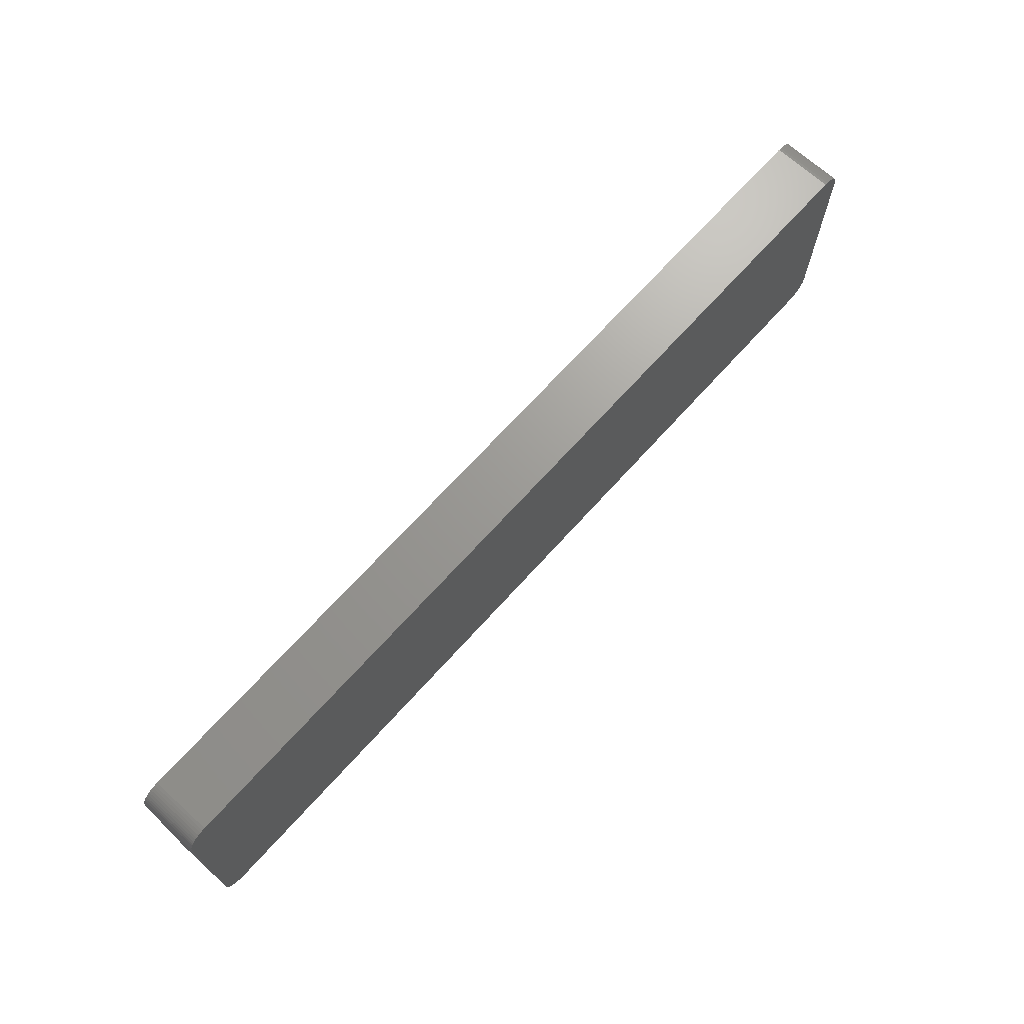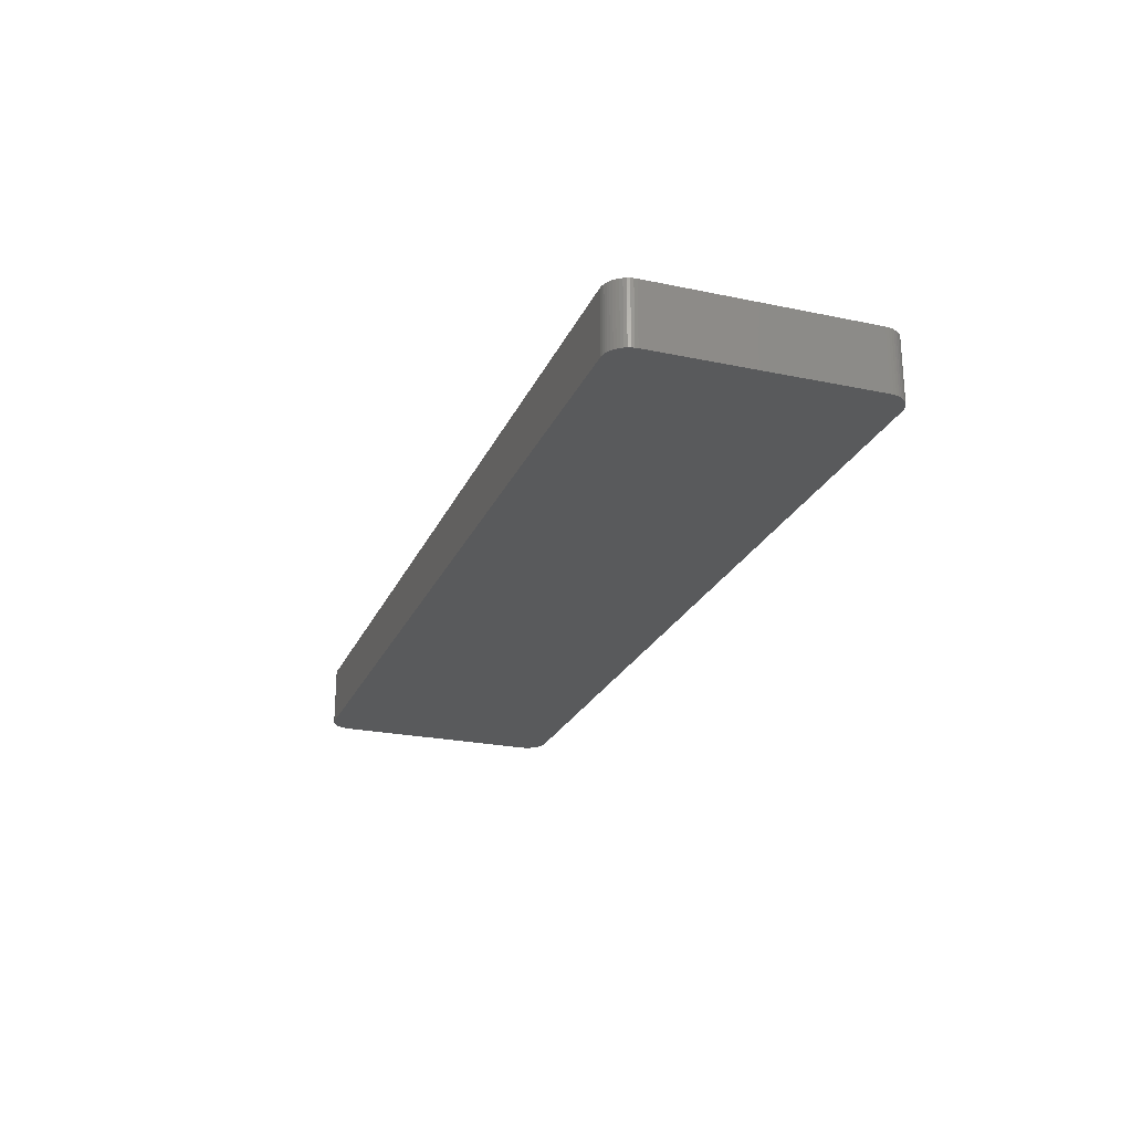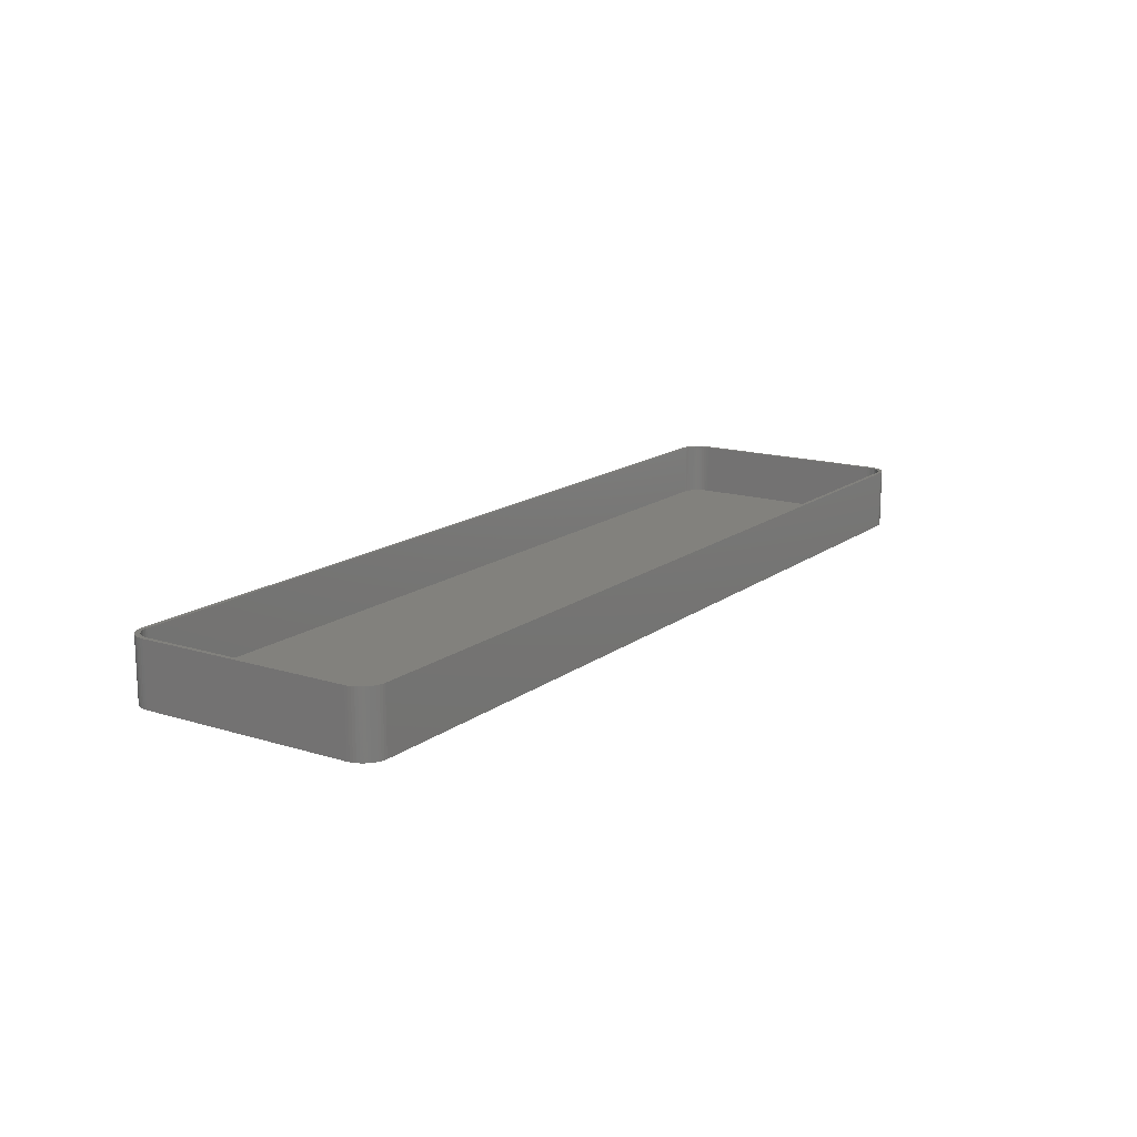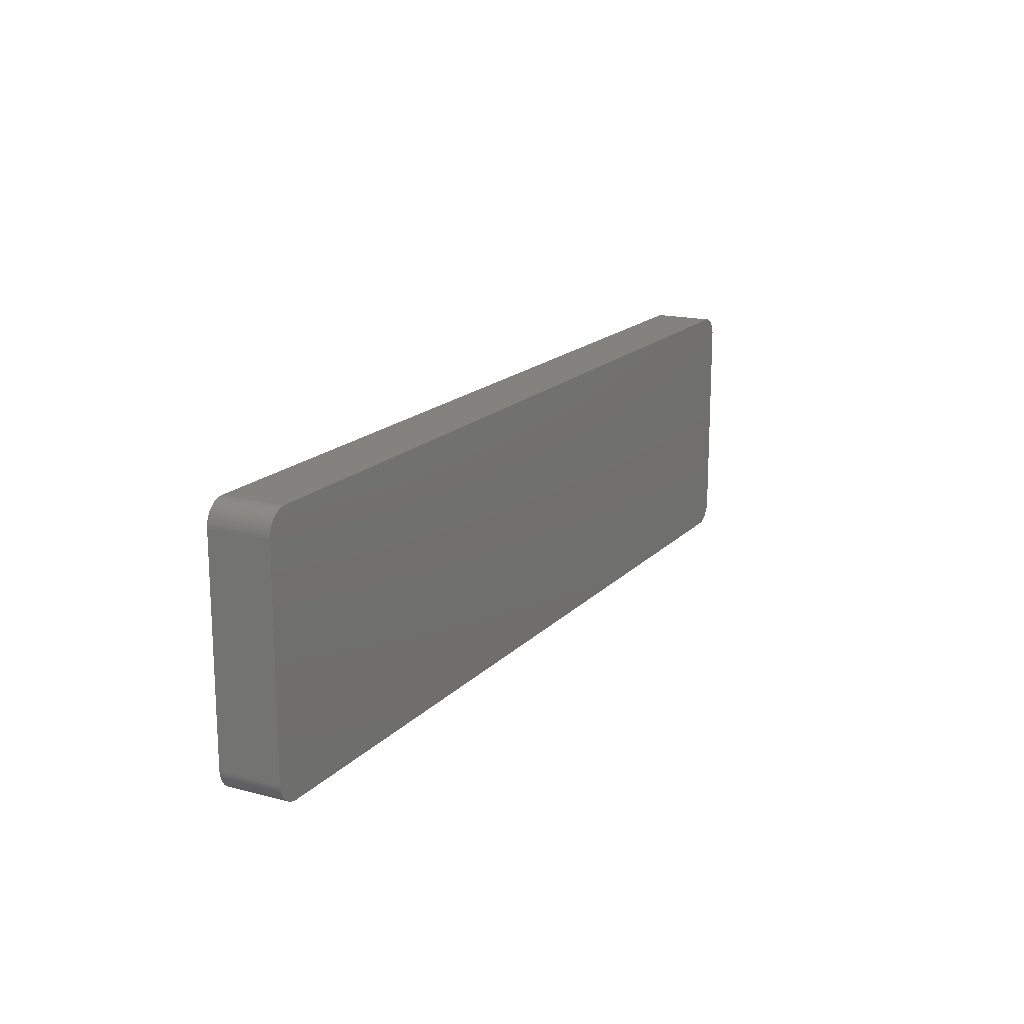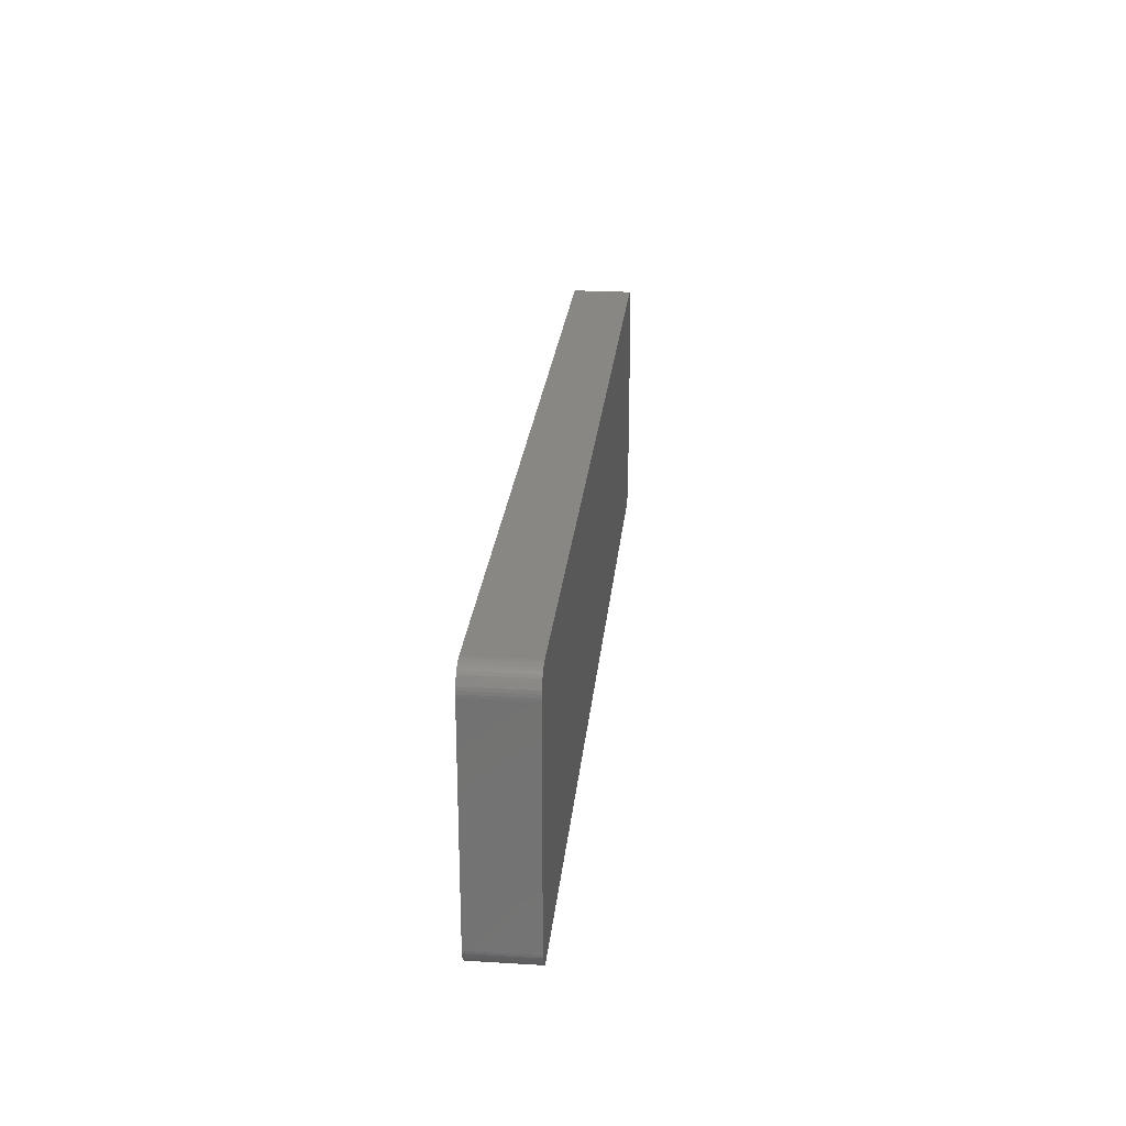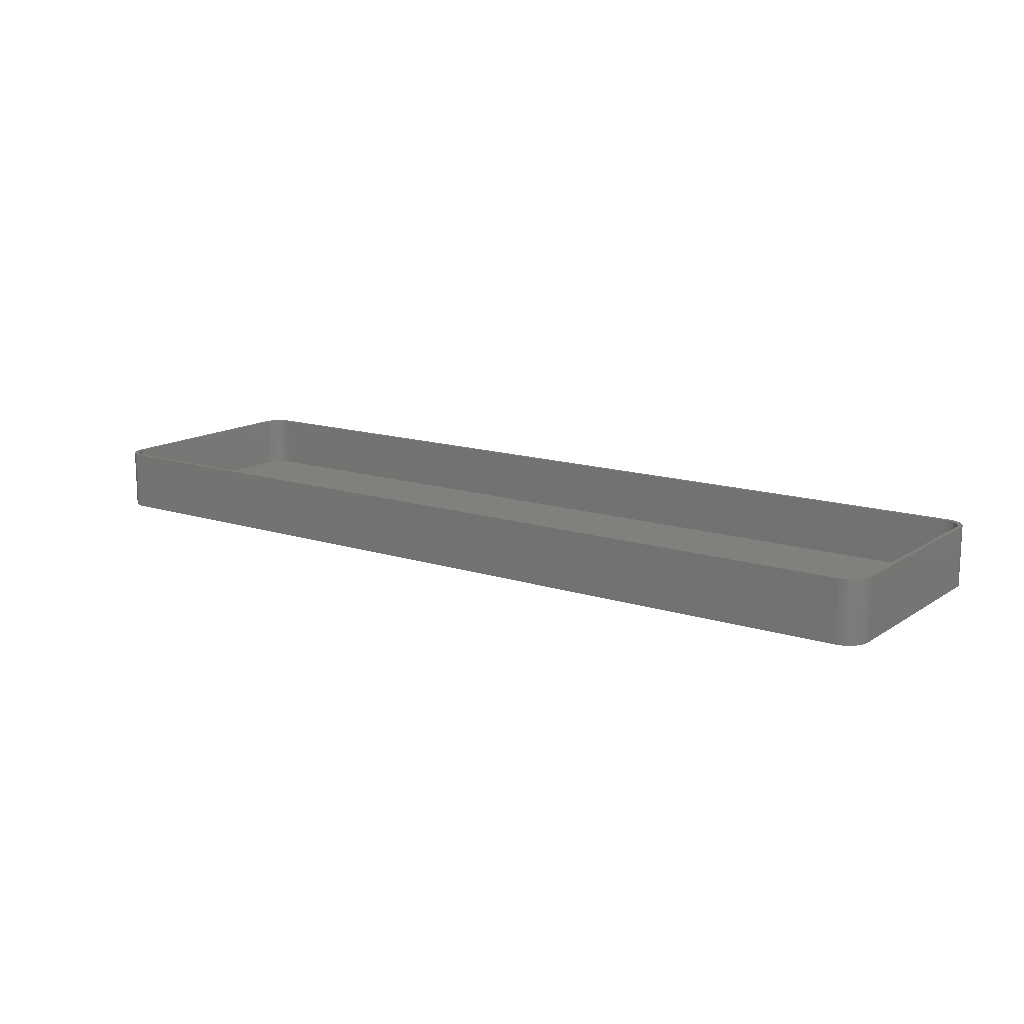
<metadata>
{"format":"stl","ext":"stl","renderer":"f3d","projection":"perspective","resolution":1024,"background":"white","views":[{"elev":69.5,"azim":132.1,"up":"+Y"},{"elev":-23.8,"azim":70.6,"up":"+Z"},{"elev":15.2,"azim":-56.5,"up":"+Z"},{"elev":16.8,"azim":117.9,"up":"+Y"},{"elev":24.6,"azim":95.6,"up":"+Y"},{"elev":14.1,"azim":35.4,"up":"+Z"}]}
</metadata>
<code>
# stl→obj: 208 verts, 412 faces
v -114 -56 0
v -114 -4 15
v -114 -4 0
v -114 -56 15
v 114 -4 15
v 114 -3.311 0
v 114 -3.311 15
v 114 -4 0
v 110.8 0.9765 0
v 110.2 1.231 15
v 110.8 0.9765 15
v 110.2 1.231 0
v 113 -3.873 15
v 113 -4.5 15
v 114 -56 15
v 112.8 -3.257 15
v 113.8 -2.632 15
v 113 -55.5 15
v 112.6 -2.659 15
v 113.6 -1.975 15
v 113 -56.13 15
v 112.4 -2.091 15
v 113.3 -1.35 15
v 114 -56.69 15
v 112.8 -56.74 15
v 112 -1.561 15
v 113 -0.7672 15
v 111.6 -1.077 15
v 112.5 -0.235 15
v 112 0.2378 15
v 111.2 -0.6474 15
v 111.4 0.6438 15
v 110.7 -0.2784 15
v 110.1 0.02413 15
v 109.5 0.2553 15
v 109.5 1.403 15
v 108.9 0.4114 15
v 108.8 1.489 15
v 108.3 0.4901 15
v -108.3 0.4901 15
v -108.8 1.489 15
v -108.9 0.4114 15
v -109.5 1.403 15
v -109.5 0.2553 15
v -110.2 1.231 15
v -110.1 0.02413 15
v -110.8 0.9765 15
v -110.7 -0.2784 15
v -111.4 0.6438 15
v -111.2 -0.6474 15
v -112 0.2378 15
v -111.6 -1.077 15
v -112.5 -0.235 15
v -113 -0.7672 15
v -112 -1.561 15
v -113.3 -1.35 15
v -112.4 -2.091 15
v -113.6 -1.975 15
v -112.6 -2.659 15
v -113.8 -2.632 15
v -114 -3.311 15
v -112.8 -3.257 15
v 113.8 -57.37 15
v 112.6 -57.34 15
v 113.6 -58.02 15
v 112.4 -57.91 15
v 113.3 -58.65 15
v 112 -58.44 15
v 113 -59.23 15
v 111.6 -58.92 15
v 112.5 -59.77 15
v 112 -60.24 15
v 111.2 -59.35 15
v 111.4 -60.64 15
v 110.7 -59.72 15
v 110.8 -60.98 15
v 110.1 -60.02 15
v 110.2 -61.23 15
v 109.5 -60.26 15
v 109.5 -61.4 15
v 108.9 -60.41 15
v 108.8 -61.49 15
v 108.3 -60.49 15
v -108.3 -60.49 15
v -108.8 -61.49 15
v -108.9 -60.41 15
v -109.5 -61.4 15
v -109.5 -60.26 15
v -110.2 -61.23 15
v -110.1 -60.02 15
v -110.8 -60.98 15
v -110.7 -59.72 15
v -111.4 -60.64 15
v -111.2 -59.35 15
v -112 -60.24 15
v -111.6 -58.92 15
v -113 -59.23 15
v -112 -58.44 15
v -113.3 -58.65 15
v -112.4 -57.91 15
v -112.5 -59.77 15
v -113.6 -58.02 15
v -112.6 -57.34 15
v -113.8 -57.37 15
v -112.8 -56.74 15
v -114 -56.69 15
v -113 -56.13 15
v -113 -55.5 15
v -113 -4.5 15
v -113 -3.873 15
v -108.8 -61.49 0
v 108.8 -61.49 0
v -108.8 1.489 0
v -109.5 1.403 0
v -112.5 -59.77 0
v -112 -60.24 0
v 114 -56 0
v 114 -56.69 0
v 112 -60.24 0
v 112.5 -59.77 0
v 109.5 1.403 0
v 108.8 1.489 0
v -114 -56.69 0
v 113.8 -57.37 0
v 113.6 -58.02 0
v 113.3 -58.65 0
v 113.8 -2.632 0
v 113 -59.23 0
v 113.6 -1.975 0
v 113.3 -1.35 0
v 113 -0.7672 0
v 111.4 -60.64 0
v 112.5 -0.235 0
v 110.8 -60.98 0
v 112 0.2378 0
v 110.2 -61.23 0
v 111.4 0.6438 0
v 109.5 -61.4 0
v -109.5 -61.4 0
v -110.2 -61.23 0
v -110.8 -60.98 0
v -111.4 -60.64 0
v -110.2 1.231 0
v -110.8 0.9765 0
v -111.4 0.6438 0
v -113 -59.23 0
v -112 0.2378 0
v -113.3 -58.65 0
v -112.5 -0.235 0
v -113.6 -58.02 0
v -113 -0.7672 0
v -113.8 -57.37 0
v -113.3 -1.35 0
v -113.6 -1.975 0
v -113.8 -2.632 0
v -114 -3.311 0
v -113 -4.5 2
v -113 -55.5 2
v 113 -4.5 2
v 113 -3.873 2
v 113 -56.13 2
v 113 -55.5 2
v 109.5 0.2553 2
v 110.1 0.02413 2
v -109.5 -60.26 2
v -110.1 -60.02 2
v 108.3 -60.49 2
v -108.3 -60.49 2
v -108.3 0.4901 2
v 108.3 0.4901 2
v 108.9 -60.41 2
v -108.9 -60.41 2
v 112.8 -3.257 2
v 112.6 -2.659 2
v 112 -1.561 2
v 111.6 -1.077 2
v 111.2 -0.6474 2
v 111.6 -58.92 2
v 111.2 -59.35 2
v 112 -58.44 2
v 112.6 -57.34 2
v 112.8 -56.74 2
v 108.9 0.4114 2
v -111.6 -1.077 2
v -112 -1.561 2
v -113 -56.13 2
v -112.8 -56.74 2
v -112.6 -57.34 2
v 112.4 -2.091 2
v 112.4 -57.91 2
v 110.7 -0.2784 2
v 110.7 -59.72 2
v 110.1 -60.02 2
v 109.5 -60.26 2
v -108.9 0.4114 2
v -109.5 0.2553 2
v -110.1 0.02413 2
v -110.7 -0.2784 2
v -111.2 -0.6474 2
v -110.7 -59.72 2
v -111.2 -59.35 2
v -112.4 -2.091 2
v -111.6 -58.92 2
v -112.6 -2.659 2
v -112 -58.44 2
v -112.8 -3.257 2
v -112.4 -57.91 2
v -113 -3.873 2
f 1 2 3
f 2 1 4
f 5 6 7
f 6 5 8
f 9 10 11
f 10 9 12
f 13 5 7
f 5 14 15
f 16 7 17
f 18 15 14
f 19 17 20
f 21 15 18
f 22 20 23
f 15 21 24
f 25 24 21
f 5 13 14
f 26 23 27
f 7 16 13
f 17 19 16
f 28 27 29
f 20 22 19
f 23 26 22
f 28 29 30
f 27 28 26
f 31 30 32
f 30 31 28
f 33 32 11
f 32 33 31
f 34 11 10
f 11 34 33
f 10 35 34
f 36 35 10
f 36 37 35
f 38 37 36
f 38 39 37
f 38 40 39
f 41 40 38
f 41 42 40
f 43 42 41
f 43 44 42
f 45 44 43
f 44 45 46
f 47 46 45
f 46 47 48
f 49 48 47
f 48 49 50
f 51 50 49
f 50 51 52
f 53 52 51
f 54 52 53
f 52 54 55
f 56 55 54
f 55 56 57
f 58 57 56
f 57 58 59
f 60 59 58
f 61 62 60
f 59 60 62
f 24 25 63
f 64 63 25
f 63 64 65
f 66 65 64
f 65 66 67
f 68 67 66
f 67 68 69
f 70 69 68
f 69 70 71
f 71 70 72
f 73 72 70
f 72 73 74
f 75 74 73
f 74 75 76
f 77 76 75
f 76 77 78
f 79 78 77
f 79 80 78
f 81 80 79
f 81 82 80
f 83 82 81
f 84 82 83
f 84 85 82
f 86 85 84
f 86 87 85
f 88 87 86
f 89 88 90
f 88 89 87
f 91 90 92
f 90 91 89
f 93 92 94
f 92 93 91
f 95 94 96
f 94 95 93
f 97 96 98
f 99 98 100
f 96 101 95
f 102 100 103
f 104 103 105
f 96 97 101
f 106 105 107
f 4 107 108
f 98 99 97
f 109 2 108
f 62 61 110
f 4 108 2
f 2 110 61
f 107 4 106
f 110 2 109
f 100 102 99
f 103 104 102
f 105 106 104
f 111 82 85
f 82 111 112
f 113 43 41
f 43 113 114
f 115 95 101
f 95 115 116
f 24 117 15
f 117 24 118
f 119 71 72
f 71 119 120
f 15 8 5
f 8 15 117
f 121 38 36
f 38 121 122
f 122 41 38
f 41 122 113
f 123 4 1
f 4 123 106
f 112 117 118
f 117 112 8
f 112 118 124
f 122 8 112
f 112 124 125
f 8 122 6
f 112 125 126
f 6 122 127
f 112 126 128
f 127 122 129
f 112 128 120
f 129 122 130
f 112 120 119
f 130 122 131
f 112 119 132
f 131 122 133
f 112 132 134
f 133 122 135
f 112 134 136
f 135 122 137
f 112 136 138
f 137 122 9
f 9 122 12
f 12 122 121
f 111 122 112
f 111 113 122
f 1 111 139
f 111 1 113
f 1 139 140
f 3 113 1
f 1 140 141
f 113 3 114
f 1 141 142
f 114 3 143
f 1 142 116
f 143 3 144
f 1 116 115
f 144 3 145
f 1 115 146
f 145 3 147
f 1 146 148
f 147 3 149
f 1 148 150
f 149 3 151
f 1 150 152
f 151 3 153
f 1 152 123
f 153 3 154
f 154 3 155
f 155 3 156
f 139 85 87
f 85 139 111
f 112 80 82
f 80 112 138
f 63 118 24
f 118 63 124
f 7 127 17
f 127 7 6
f 27 133 29
f 133 27 131
f 147 53 51
f 53 147 149
f 152 106 123
f 106 152 104
f 115 97 146
f 97 115 101
f 148 102 150
f 102 148 99
f 116 93 95
f 93 116 142
f 141 89 91
f 89 141 140
f 71 128 69
f 128 71 120
f 17 129 20
f 129 17 127
f 23 131 27
f 131 23 130
f 20 130 23
f 130 20 129
f 133 30 29
f 30 133 135
f 3 61 156
f 61 3 2
f 143 47 45
f 47 143 144
f 114 45 43
f 45 114 143
f 150 104 152
f 104 150 102
f 146 99 148
f 99 146 97
f 142 91 93
f 91 142 141
f 140 87 89
f 87 140 139
f 65 124 63
f 124 65 125
f 138 78 80
f 78 138 136
f 12 36 10
f 36 12 121
f 137 11 32
f 11 137 9
f 156 60 155
f 60 156 61
f 154 56 153
f 56 154 58
f 151 53 149
f 53 151 54
f 144 49 47
f 49 144 145
f 145 51 49
f 51 145 147
f 136 76 78
f 76 136 134
f 134 74 76
f 74 134 132
f 69 126 67
f 126 69 128
f 135 32 30
f 32 135 137
f 153 54 151
f 54 153 56
f 155 58 154
f 58 155 60
f 132 72 74
f 72 132 119
f 67 125 65
f 125 67 126
f 108 157 109
f 157 108 158
f 159 13 160
f 13 159 14
f 161 18 162
f 18 161 21
f 163 34 35
f 34 163 164
f 165 90 88
f 90 165 166
f 167 84 83
f 84 167 168
f 169 39 40
f 39 169 170
f 171 83 81
f 83 171 167
f 168 86 84
f 86 168 172
f 173 19 174
f 19 173 16
f 175 28 176
f 28 175 26
f 177 28 31
f 28 177 176
f 162 14 159
f 14 162 18
f 178 73 70
f 73 178 179
f 178 68 180
f 68 178 70
f 181 25 182
f 25 181 64
f 170 37 39
f 37 170 183
f 183 35 37
f 35 183 163
f 55 184 52
f 184 55 185
f 107 158 108
f 158 107 186
f 103 187 105
f 187 103 188
f 170 159 160
f 159 170 162
f 170 160 173
f 167 162 170
f 170 173 174
f 162 167 161
f 170 174 189
f 161 167 182
f 170 189 175
f 182 167 181
f 170 175 176
f 181 167 190
f 170 176 177
f 190 167 180
f 170 177 191
f 180 167 178
f 170 191 164
f 178 167 179
f 170 164 163
f 179 167 192
f 170 163 183
f 192 167 193
f 193 167 194
f 194 167 171
f 169 167 170
f 169 168 167
f 157 169 195
f 169 157 168
f 157 195 196
f 158 168 157
f 157 196 197
f 168 158 172
f 157 197 198
f 172 158 165
f 157 198 199
f 165 158 166
f 157 199 184
f 166 158 200
f 157 184 185
f 200 158 201
f 157 185 202
f 201 158 203
f 157 202 204
f 203 158 205
f 157 204 206
f 205 158 207
f 157 206 208
f 207 158 188
f 188 158 187
f 187 158 186
f 200 94 92
f 94 200 201
f 98 207 100
f 207 98 205
f 172 88 86
f 88 172 165
f 201 96 94
f 96 201 203
f 160 16 173
f 16 160 13
f 174 22 189
f 22 174 19
f 189 26 175
f 26 189 22
f 164 33 34
f 33 164 191
f 196 42 44
f 42 196 195
f 105 186 107
f 186 105 187
f 100 188 103
f 188 100 207
f 191 31 33
f 31 191 177
f 194 81 79
f 81 194 171
f 193 79 77
f 79 193 194
f 190 64 181
f 64 190 66
f 180 66 190
f 66 180 68
f 182 21 161
f 21 182 25
f 109 208 110
f 208 109 157
f 110 206 62
f 206 110 208
f 57 185 55
f 185 57 202
f 62 204 59
f 204 62 206
f 198 46 48
f 46 198 197
f 197 44 46
f 44 197 196
f 195 40 42
f 40 195 169
f 96 205 98
f 205 96 203
f 166 92 90
f 92 166 200
f 192 77 75
f 77 192 193
f 59 202 57
f 202 59 204
f 184 50 52
f 50 184 199
f 199 48 50
f 48 199 198
f 179 75 73
f 75 179 192

</code>
